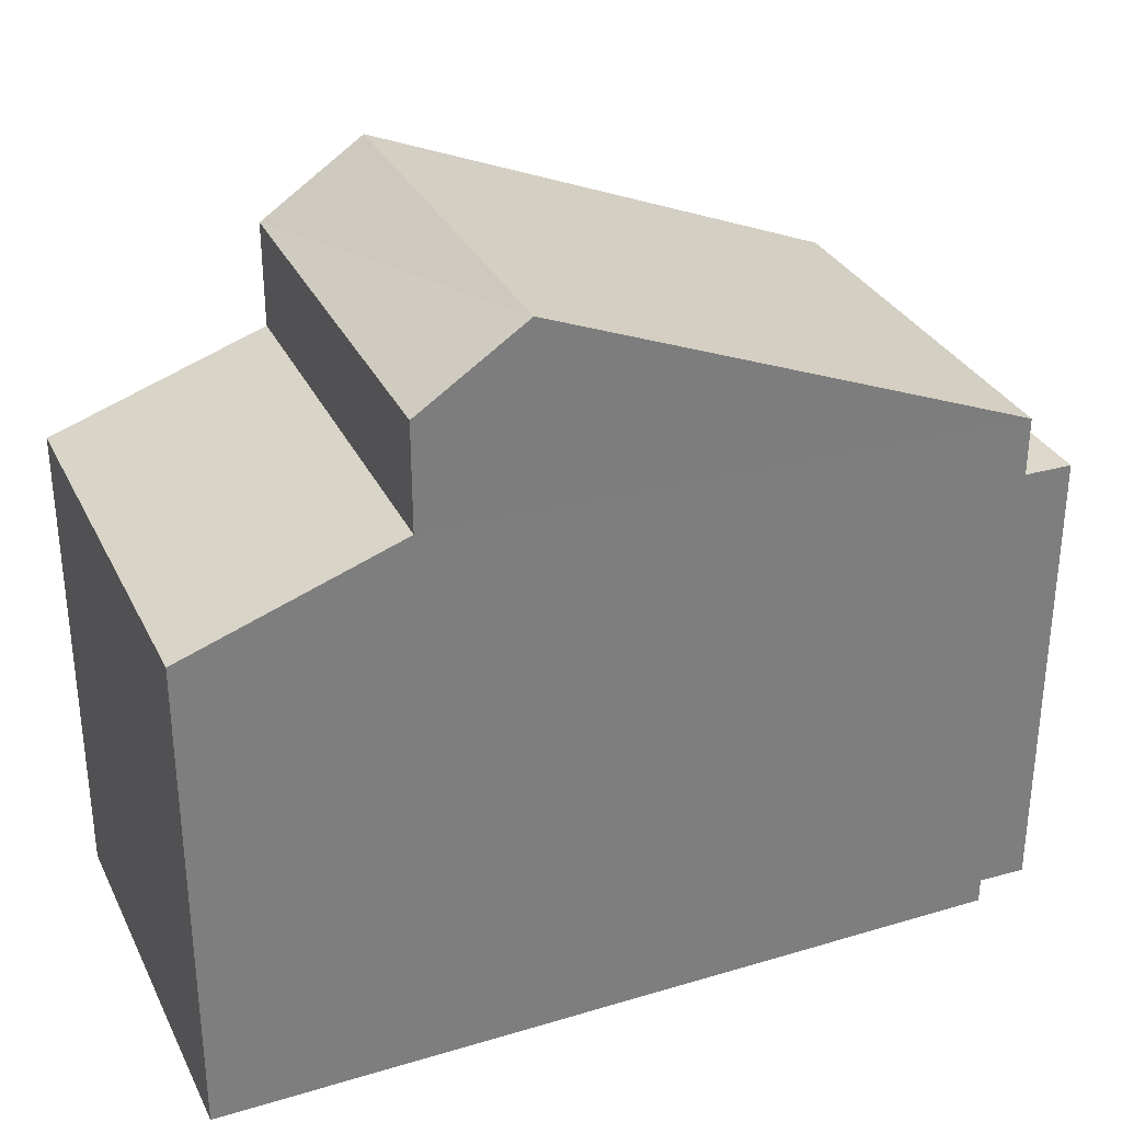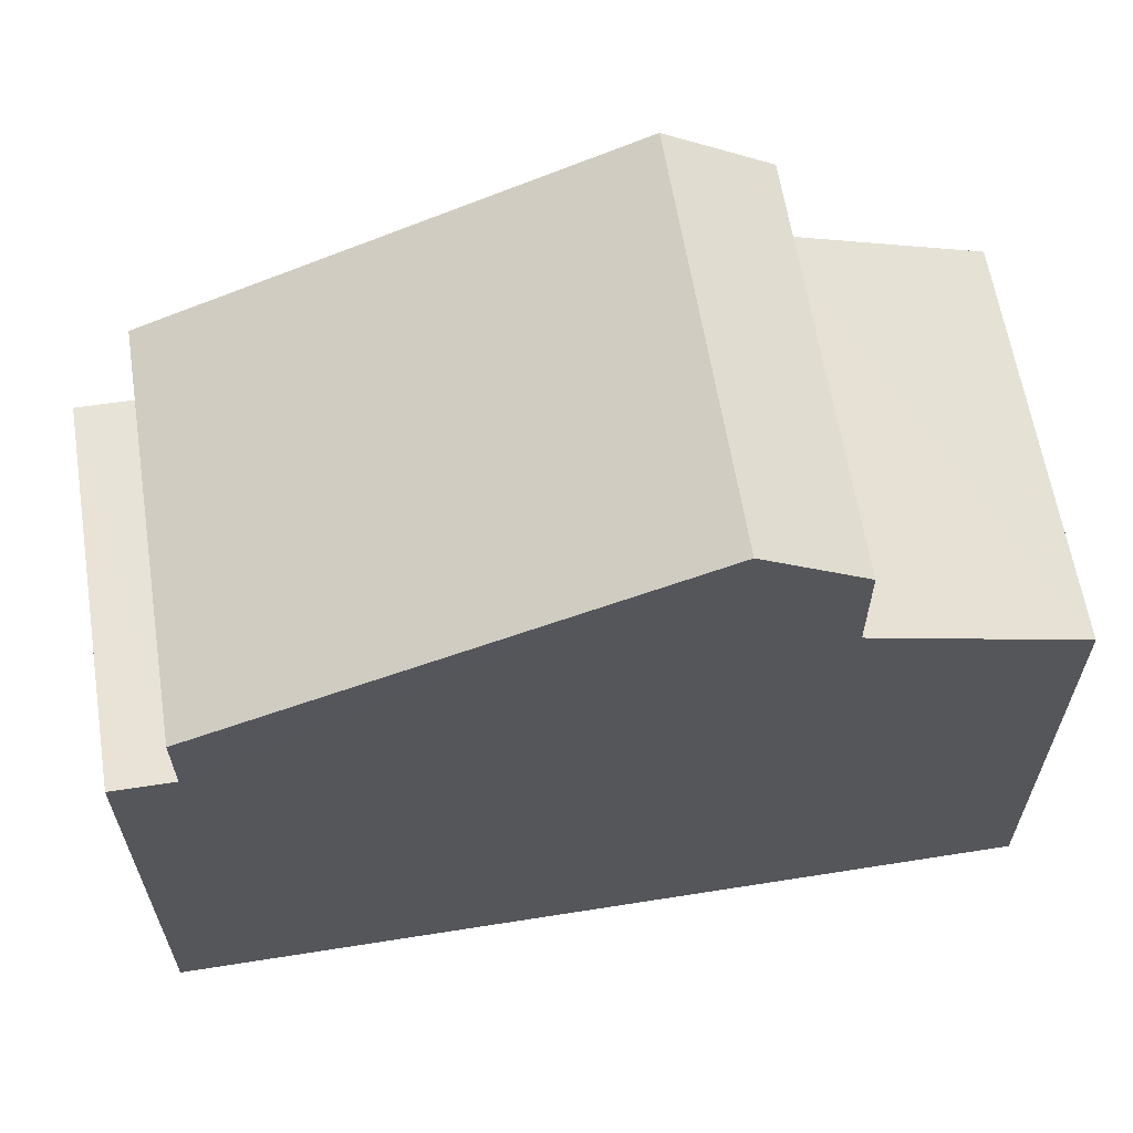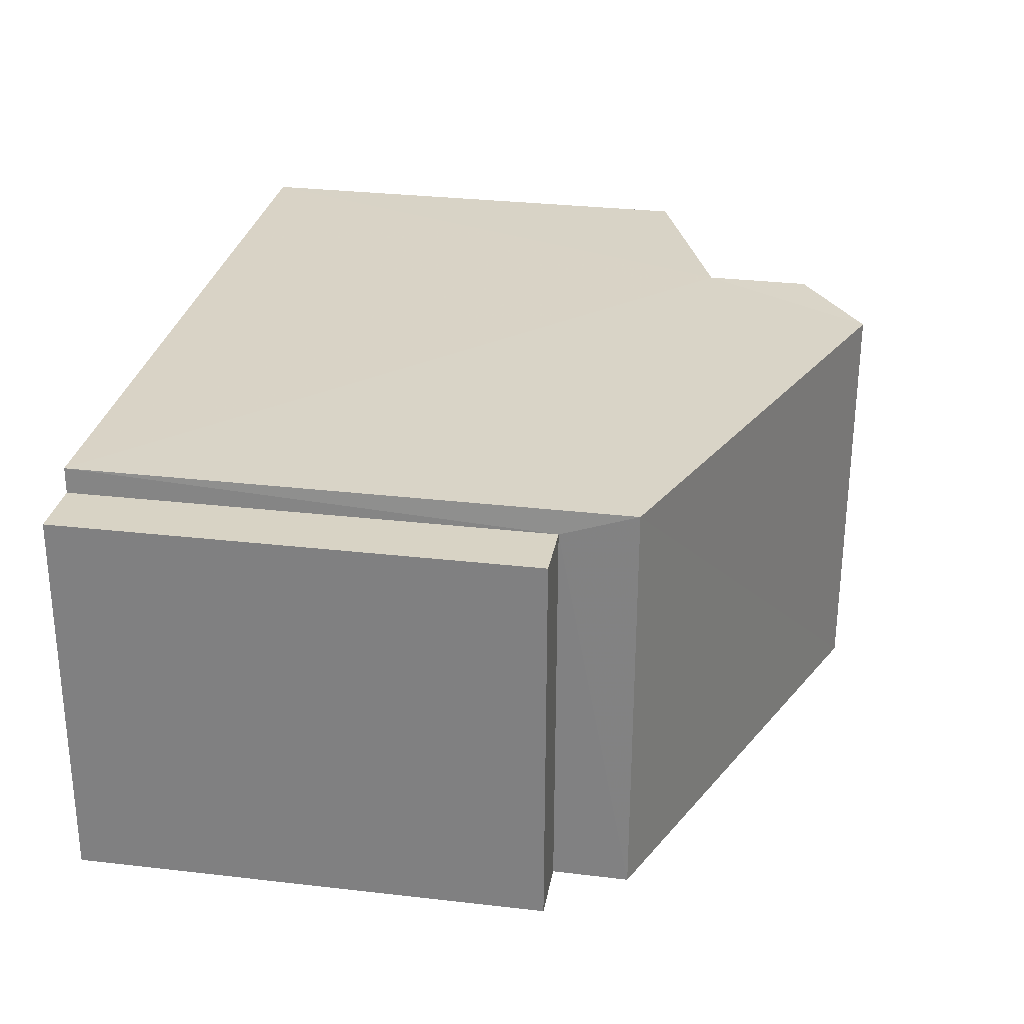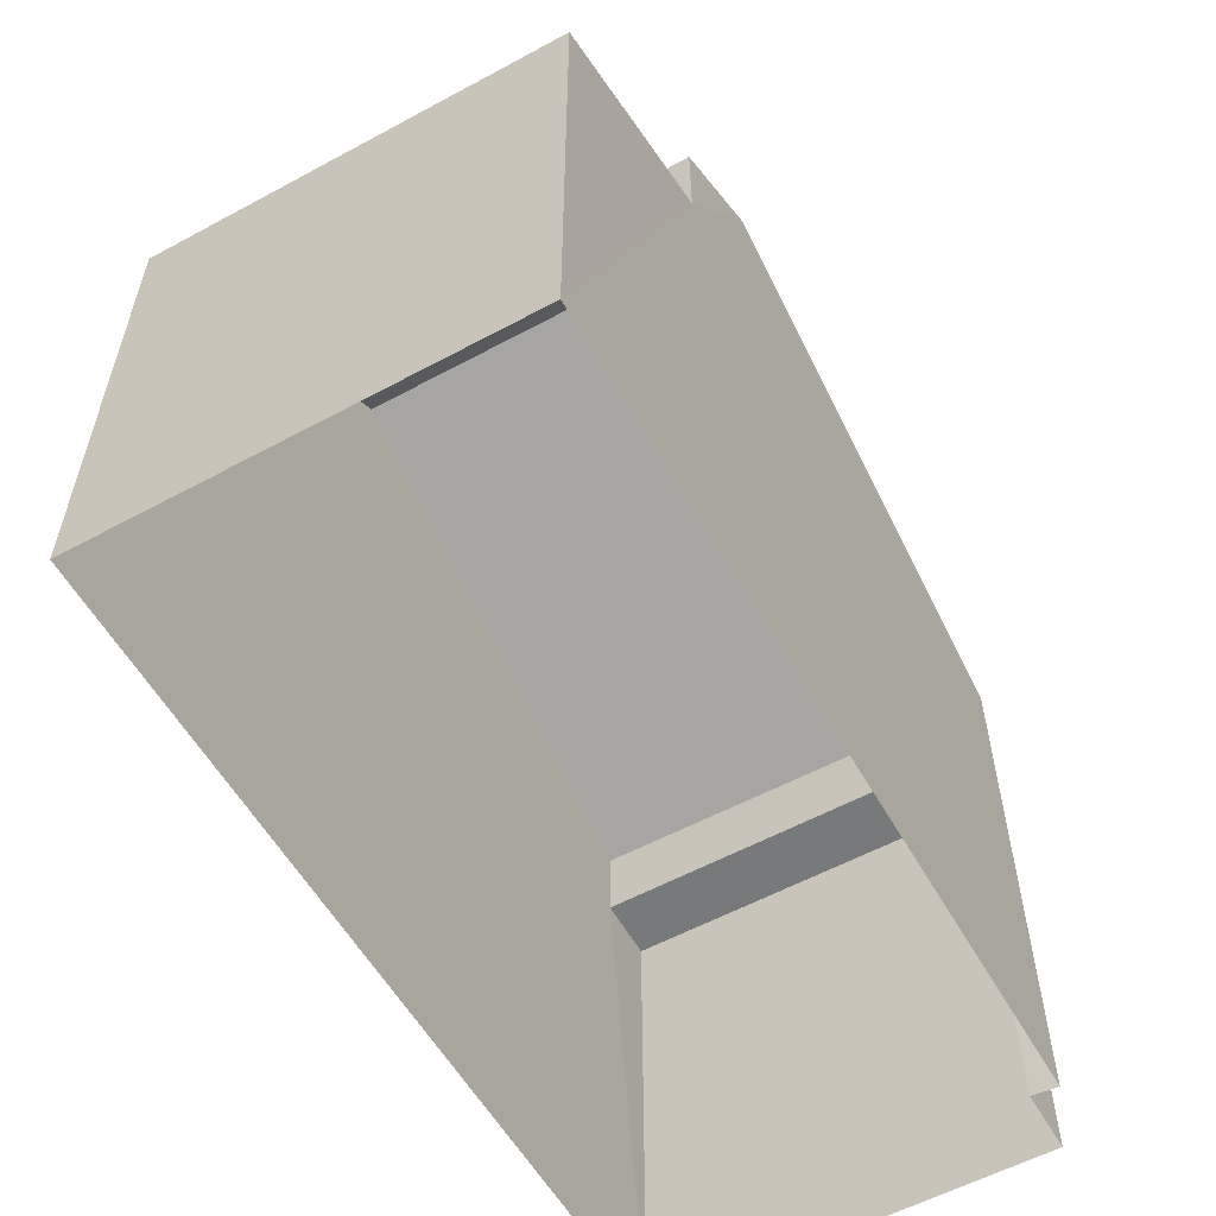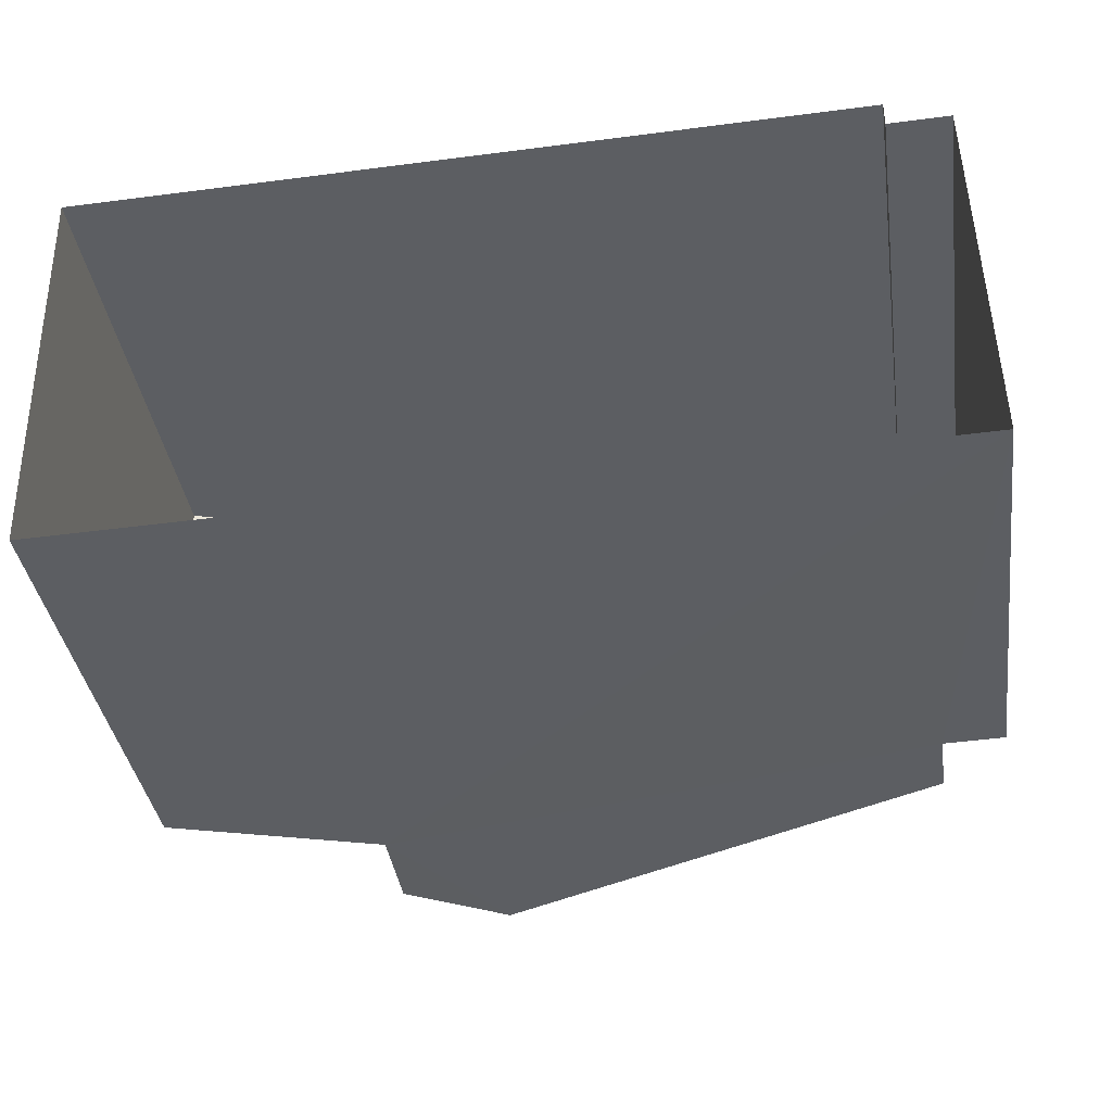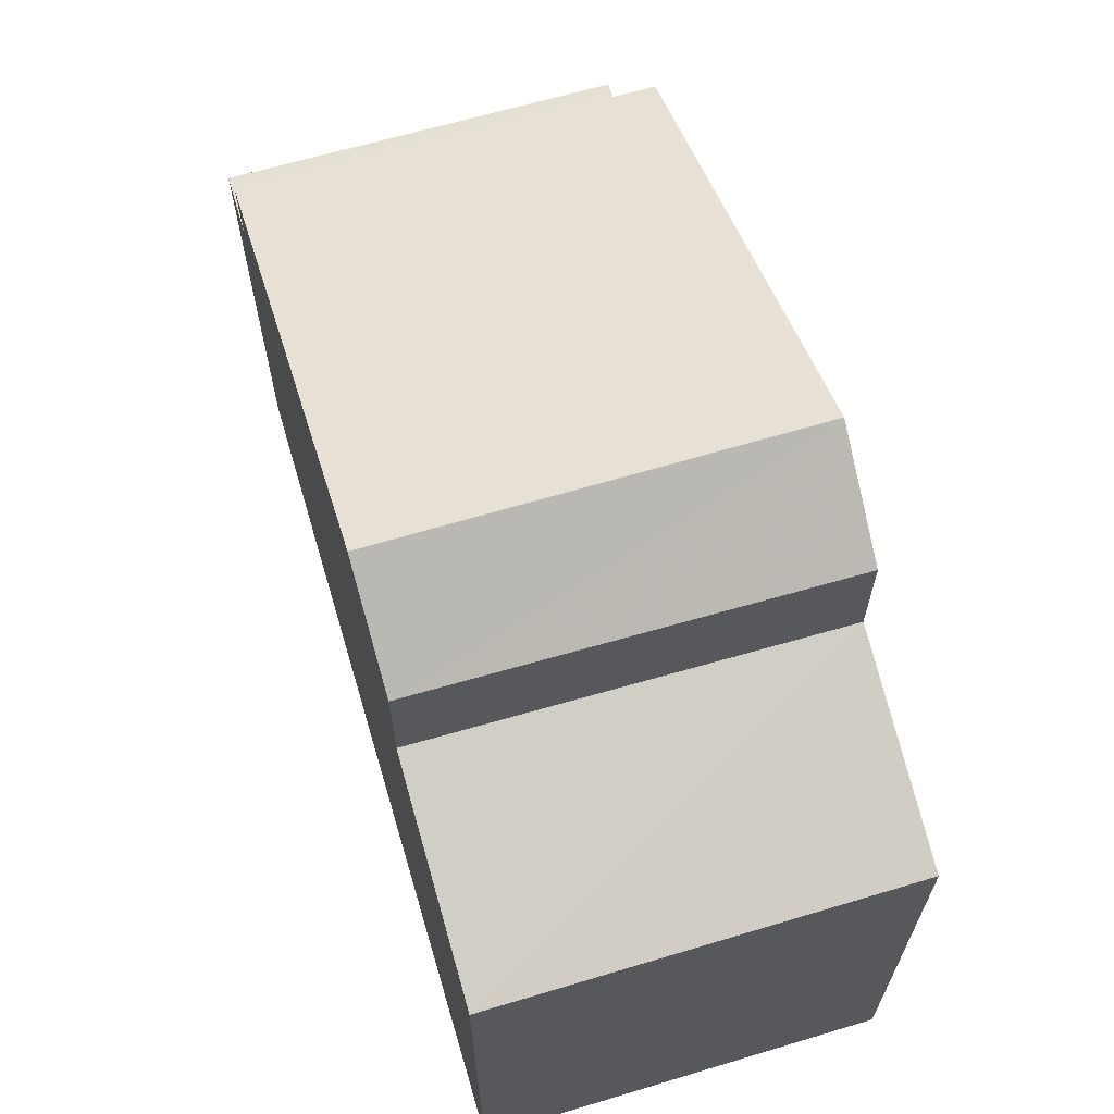
<metadata>
{"format":"obj","ext":"obj","renderer":"f3d","projection":"perspective","resolution":1024,"background":"white","views":[{"elev":31.4,"azim":155.9,"up":"+Z"},{"elev":62.3,"azim":-10.5,"up":"+Z"},{"elev":29.7,"azim":-80.5,"up":"+Y"},{"elev":-57.3,"azim":118.1,"up":"+Z"},{"elev":-37.5,"azim":-171.8,"up":"+Y"},{"elev":65.4,"azim":72.0,"up":"+Z"}]}
</metadata>
<code>
v -3.74e+05 -1.048e+05 22.72
v -3.74e+05 -1.048e+05 22.72
v -3.74e+05 -1.048e+05 22.72
v -3.74e+05 -1.048e+05 22.72
v -3.74e+05 -1.048e+05 22.72
v -3.74e+05 -1.048e+05 22.72
v -3.74e+05 -1.048e+05 28.95
v -3.74e+05 -1.048e+05 28.95
v -3.74e+05 -1.048e+05 28.95
v -3.74e+05 -1.048e+05 28.95
v -3.74e+05 -1.048e+05 31.53
v -3.74e+05 -1.048e+05 31.53
v -3.74e+05 -1.048e+05 32.44
v -3.74e+05 -1.048e+05 32.44
v -3.74e+05 -1.048e+05 30.15
v -3.74e+05 -1.048e+05 29.16
v -3.74e+05 -1.048e+05 29.16
v -3.74e+05 -1.048e+05 30.15
v -3.74e+05 -1.048e+05 29.94
v -3.74e+05 -1.048e+05 29.94
f 1 2 3
f 3 4 1
f 5 2 1
f 6 5 1
f 7 8 9
f 7 10 8
f 11 12 13
f 14 11 13
f 15 16 17
f 15 18 16
f 19 20 14
f 13 19 14
f 6 10 19
f 19 10 20
f 6 1 10
f 20 10 7
f 19 13 15
f 19 15 6
f 13 12 15
f 6 15 5
f 5 15 17
f 1 4 8
f 10 1 8
f 16 2 5
f 17 16 5
f 9 3 7
f 14 20 7
f 11 14 18
f 18 3 2
f 18 2 16
f 7 3 18
f 14 7 18
f 9 4 3
f 9 8 4
f 15 12 11
f 18 15 11

</code>
